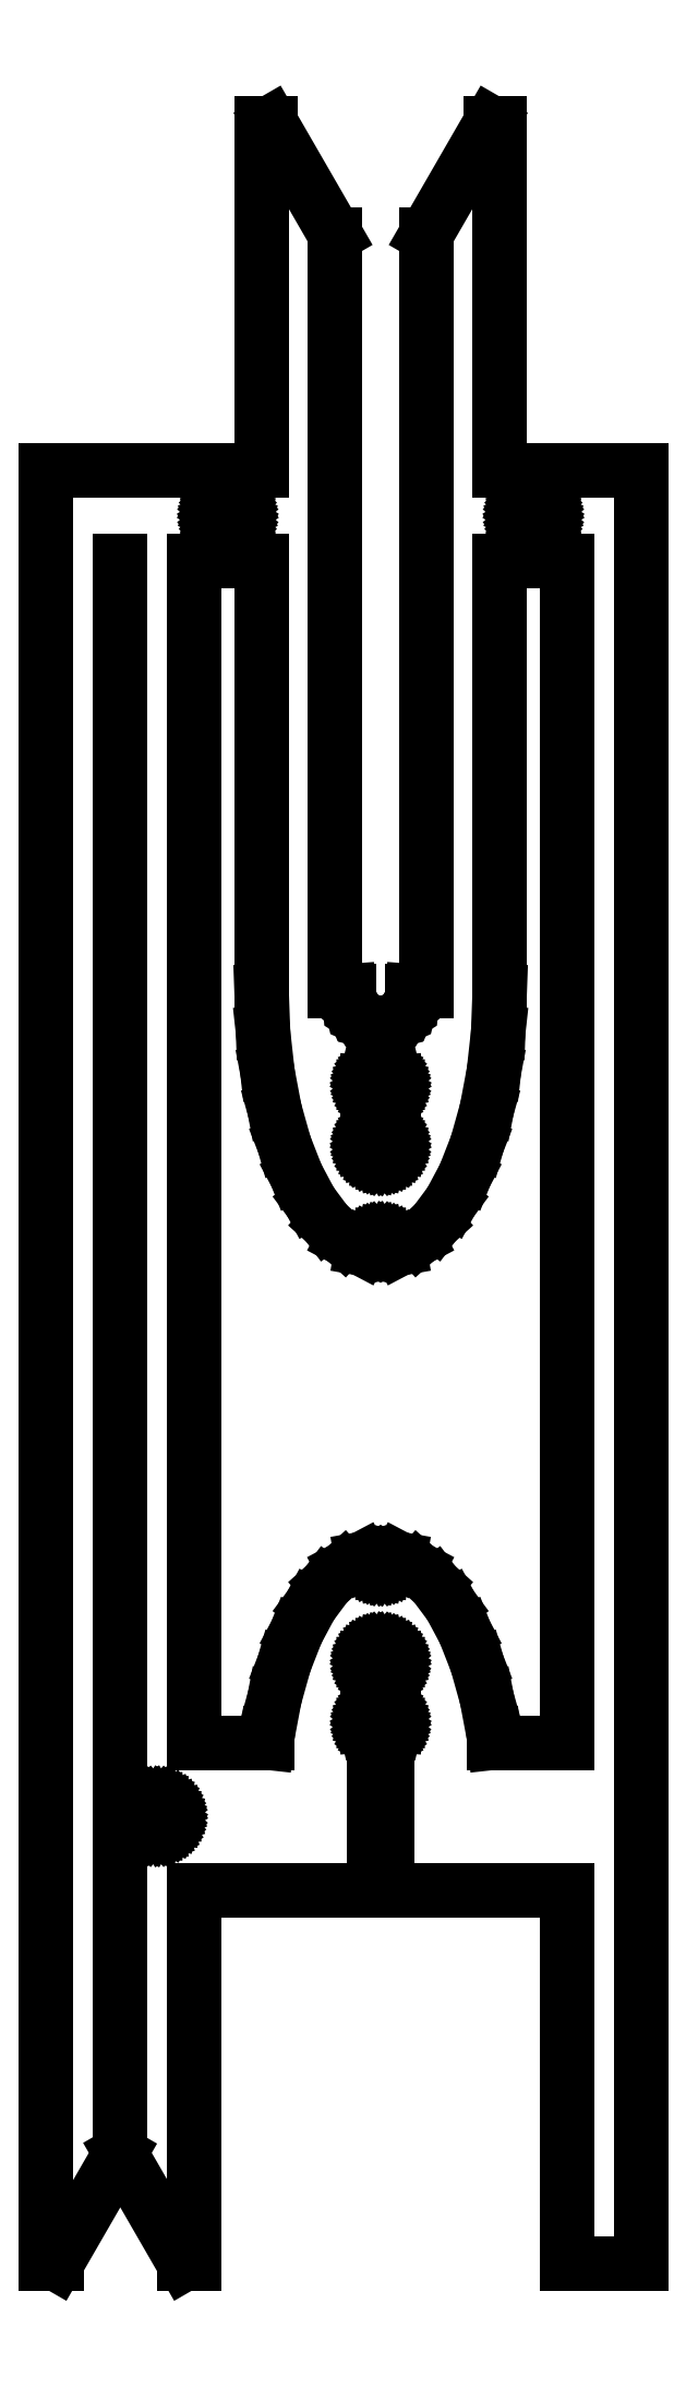
<metadata>
{"format":"dxf","ext":"dxf","renderer":"ezdxf+matplotlib","layout":"modelspace","background":"white","min_lineweight":24,"dpi":150}
</metadata>
<code>
0
SECTION
2
ENTITIES
0
LINE
8
0
10
-1.71
11
-1.71
20
0
21
41.3
0
LINE
8
0
10
-1.71
11
3.256
20
41.3
21
41.3
0
LINE
8
0
10
3.256
11
3.256
20
41.3
21
49.3
0
LINE
8
0
10
3.256
11
3.465
20
49.3
21
49.3
0
LINE
8
0
10
3.465
11
4.956
20
49.3
21
46.72
0
LINE
8
0
10
4.956
11
4.956
20
46.72
21
29.3
0
LINE
8
0
10
4.956
11
5.269
20
29.3
21
29.3
0
LINE
8
0
10
5.269
11
5.278
20
29.3
21
29.19
0
LINE
8
0
10
5.278
11
5.305
20
29.19
21
29.07
0
LINE
8
0
10
5.305
11
5.349
20
29.07
21
28.97
0
LINE
8
0
10
5.349
11
5.409
20
28.97
21
28.87
0
LINE
8
0
10
5.409
11
5.483
20
28.87
21
28.78
0
LINE
8
0
10
5.483
11
5.571
20
28.78
21
28.71
0
LINE
8
0
10
5.571
11
5.668
20
28.71
21
28.65
0
LINE
8
0
10
5.668
11
5.774
20
28.65
21
28.61
0
LINE
8
0
10
5.774
11
5.85
20
28.61
21
28.59
0
LINE
8
0
10
5.85
11
5.85
20
28.59
21
27.47
0
LINE
8
0
10
5.85
11
5.841
20
27.47
21
27.46
0
LINE
8
0
10
5.841
11
5.794
20
27.46
21
27.43
0
LINE
8
0
10
5.794
11
5.753
20
27.43
21
27.4
0
LINE
8
0
10
5.753
11
5.717
20
27.4
21
27.36
0
LINE
8
0
10
5.717
11
5.688
20
27.36
21
27.31
0
LINE
8
0
10
5.688
11
5.667
20
27.31
21
27.26
0
LINE
8
0
10
5.667
11
5.654
20
27.26
21
27.2
0
LINE
8
0
10
5.654
11
5.65
20
27.2
21
27.15
0
LINE
8
0
10
5.65
11
5.654
20
27.15
21
27.09
0
LINE
8
0
10
5.654
11
5.667
20
27.09
21
27.04
0
LINE
8
0
10
5.667
11
5.688
20
27.04
21
26.99
0
LINE
8
0
10
5.688
11
5.717
20
26.99
21
26.94
0
LINE
8
0
10
5.717
11
5.753
20
26.94
21
26.9
0
LINE
8
0
10
5.753
11
5.794
20
26.9
21
26.87
0
LINE
8
0
10
5.794
11
5.841
20
26.87
21
26.84
0
LINE
8
0
10
5.841
11
5.85
20
26.84
21
26.83
0
LINE
8
0
10
5.85
11
5.85
20
26.83
21
26.07
0
LINE
8
0
10
5.85
11
5.841
20
26.07
21
26.06
0
LINE
8
0
10
5.841
11
5.794
20
26.06
21
26.03
0
LINE
8
0
10
5.794
11
5.753
20
26.03
21
26
0
LINE
8
0
10
5.753
11
5.717
20
26
21
25.96
0
LINE
8
0
10
5.717
11
5.688
20
25.96
21
25.91
0
LINE
8
0
10
5.688
11
5.667
20
25.91
21
25.86
0
LINE
8
0
10
5.667
11
5.654
20
25.86
21
25.8
0
LINE
8
0
10
5.654
11
5.65
20
25.8
21
25.75
0
LINE
8
0
10
5.65
11
5.654
20
25.75
21
25.7
0
LINE
8
0
10
5.654
11
5.667
20
25.7
21
25.64
0
LINE
8
0
10
5.667
11
5.688
20
25.64
21
25.59
0
LINE
8
0
10
5.688
11
5.717
20
25.59
21
25.54
0
LINE
8
0
10
5.717
11
5.753
20
25.54
21
25.5
0
LINE
8
0
10
5.753
11
5.794
20
25.5
21
25.47
0
LINE
8
0
10
5.794
11
5.841
20
25.47
21
25.44
0
LINE
8
0
10
5.841
11
5.892
20
25.44
21
25.42
0
LINE
8
0
10
5.892
11
5.945
20
25.42
21
25.4
0
LINE
8
0
10
5.945
11
6
20
25.4
21
25.4
0
LINE
8
0
10
6
11
6.055
20
25.4
21
25.4
0
LINE
8
0
10
6.055
11
6.108
20
25.4
21
25.42
0
LINE
8
0
10
6.108
11
6.159
20
25.42
21
25.44
0
LINE
8
0
10
6.159
11
6.206
20
25.44
21
25.47
0
LINE
8
0
10
6.206
11
6.247
20
25.47
21
25.5
0
LINE
8
0
10
6.247
11
6.283
20
25.5
21
25.54
0
LINE
8
0
10
6.283
11
6.312
20
25.54
21
25.59
0
LINE
8
0
10
6.312
11
6.333
20
25.59
21
25.64
0
LINE
8
0
10
6.333
11
6.346
20
25.64
21
25.7
0
LINE
8
0
10
6.346
11
6.35
20
25.7
21
25.75
0
LINE
8
0
10
6.35
11
6.346
20
25.75
21
25.8
0
LINE
8
0
10
6.346
11
6.333
20
25.8
21
25.86
0
LINE
8
0
10
6.333
11
6.312
20
25.86
21
25.91
0
LINE
8
0
10
6.312
11
6.283
20
25.91
21
25.96
0
LINE
8
0
10
6.283
11
6.247
20
25.96
21
26
0
LINE
8
0
10
6.247
11
6.206
20
26
21
26.03
0
LINE
8
0
10
6.206
11
6.159
20
26.03
21
26.06
0
LINE
8
0
10
6.159
11
6.15
20
26.06
21
26.07
0
LINE
8
0
10
6.15
11
6.15
20
26.07
21
26.83
0
LINE
8
0
10
6.15
11
6.159
20
26.83
21
26.84
0
LINE
8
0
10
6.159
11
6.206
20
26.84
21
26.87
0
LINE
8
0
10
6.206
11
6.247
20
26.87
21
26.9
0
LINE
8
0
10
6.247
11
6.283
20
26.9
21
26.94
0
LINE
8
0
10
6.283
11
6.312
20
26.94
21
26.99
0
LINE
8
0
10
6.312
11
6.333
20
26.99
21
27.04
0
LINE
8
0
10
6.333
11
6.346
20
27.04
21
27.09
0
LINE
8
0
10
6.346
11
6.35
20
27.09
21
27.15
0
LINE
8
0
10
6.35
11
6.346
20
27.15
21
27.2
0
LINE
8
0
10
6.346
11
6.333
20
27.2
21
27.26
0
LINE
8
0
10
6.333
11
6.312
20
27.26
21
27.31
0
LINE
8
0
10
6.312
11
6.283
20
27.31
21
27.36
0
LINE
8
0
10
6.283
11
6.247
20
27.36
21
27.4
0
LINE
8
0
10
6.247
11
6.206
20
27.4
21
27.43
0
LINE
8
0
10
6.206
11
6.159
20
27.43
21
27.46
0
LINE
8
0
10
6.159
11
6.15
20
27.46
21
27.47
0
LINE
8
0
10
6.15
11
6.15
20
27.47
21
28.59
0
LINE
8
0
10
6.15
11
6.226
20
28.59
21
28.61
0
LINE
8
0
10
6.226
11
6.332
20
28.61
21
28.65
0
LINE
8
0
10
6.332
11
6.429
20
28.65
21
28.71
0
LINE
8
0
10
6.429
11
6.517
20
28.71
21
28.78
0
LINE
8
0
10
6.517
11
6.591
20
28.78
21
28.87
0
LINE
8
0
10
6.591
11
6.651
20
28.87
21
28.97
0
LINE
8
0
10
6.651
11
6.695
20
28.97
21
29.07
0
LINE
8
0
10
6.695
11
6.722
20
29.07
21
29.19
0
LINE
8
0
10
6.722
11
6.731
20
29.19
21
29.3
0
LINE
8
0
10
6.731
11
7.044
20
29.3
21
29.3
0
LINE
8
0
10
7.044
11
7.044
20
29.3
21
46.72
0
LINE
8
0
10
7.044
11
8.535
20
46.72
21
49.3
0
LINE
8
0
10
8.535
11
8.744
20
49.3
21
49.3
0
LINE
8
0
10
8.744
11
8.744
20
49.3
21
41.3
0
LINE
8
0
10
8.744
11
12
20
41.3
21
41.3
0
LINE
8
0
10
12
11
12
20
41.3
21
0
0
LINE
8
0
10
12
11
10.3
20
0
21
0
0
LINE
8
0
10
10.3
11
10.3
20
0
21
8.6
0
LINE
8
0
10
10.3
11
6.15
20
8.6
21
8.6
0
LINE
8
0
10
6.15
11
6.15
20
8.6
21
12.13
0
LINE
8
0
10
6.15
11
6.159
20
12.13
21
12.14
0
LINE
8
0
10
6.159
11
6.206
20
12.14
21
12.17
0
LINE
8
0
10
6.206
11
6.247
20
12.17
21
12.2
0
LINE
8
0
10
6.247
11
6.283
20
12.2
21
12.24
0
LINE
8
0
10
6.283
11
6.312
20
12.24
21
12.29
0
LINE
8
0
10
6.312
11
6.333
20
12.29
21
12.34
0
LINE
8
0
10
6.333
11
6.346
20
12.34
21
12.39
0
LINE
8
0
10
6.346
11
6.35
20
12.39
21
12.45
0
LINE
8
0
10
6.35
11
6.346
20
12.45
21
12.51
0
LINE
8
0
10
6.346
11
6.333
20
12.51
21
12.56
0
LINE
8
0
10
6.333
11
6.312
20
12.56
21
12.61
0
LINE
8
0
10
6.312
11
6.283
20
12.61
21
12.66
0
LINE
8
0
10
6.283
11
6.247
20
12.66
21
12.7
0
LINE
8
0
10
6.247
11
6.206
20
12.7
21
12.73
0
LINE
8
0
10
6.206
11
6.159
20
12.73
21
12.76
0
LINE
8
0
10
6.159
11
6.15
20
12.76
21
12.77
0
LINE
8
0
10
6.15
11
6.15
20
12.77
21
13.53
0
LINE
8
0
10
6.15
11
6.159
20
13.53
21
13.54
0
LINE
8
0
10
6.159
11
6.206
20
13.54
21
13.57
0
LINE
8
0
10
6.206
11
6.247
20
13.57
21
13.6
0
LINE
8
0
10
6.247
11
6.283
20
13.6
21
13.64
0
LINE
8
0
10
6.283
11
6.312
20
13.64
21
13.69
0
LINE
8
0
10
6.312
11
6.333
20
13.69
21
13.74
0
LINE
8
0
10
6.333
11
6.346
20
13.74
21
13.79
0
LINE
8
0
10
6.346
11
6.35
20
13.79
21
13.85
0
LINE
8
0
10
6.35
11
6.346
20
13.85
21
13.9
0
LINE
8
0
10
6.346
11
6.333
20
13.9
21
13.96
0
LINE
8
0
10
6.333
11
6.312
20
13.96
21
14.01
0
LINE
8
0
10
6.312
11
6.283
20
14.01
21
14.06
0
LINE
8
0
10
6.283
11
6.247
20
14.06
21
14.1
0
LINE
8
0
10
6.247
11
6.206
20
14.1
21
14.13
0
LINE
8
0
10
6.206
11
6.159
20
14.13
21
14.16
0
LINE
8
0
10
6.159
11
6.108
20
14.16
21
14.18
0
LINE
8
0
10
6.108
11
6.055
20
14.18
21
14.2
0
LINE
8
0
10
6.055
11
6
20
14.2
21
14.2
0
LINE
8
0
10
6
11
5.945
20
14.2
21
14.2
0
LINE
8
0
10
5.945
11
5.892
20
14.2
21
14.18
0
LINE
8
0
10
5.892
11
5.841
20
14.18
21
14.16
0
LINE
8
0
10
5.841
11
5.794
20
14.16
21
14.13
0
LINE
8
0
10
5.794
11
5.753
20
14.13
21
14.1
0
LINE
8
0
10
5.753
11
5.717
20
14.1
21
14.06
0
LINE
8
0
10
5.717
11
5.688
20
14.06
21
14.01
0
LINE
8
0
10
5.688
11
5.667
20
14.01
21
13.96
0
LINE
8
0
10
5.667
11
5.654
20
13.96
21
13.9
0
LINE
8
0
10
5.654
11
5.65
20
13.9
21
13.85
0
LINE
8
0
10
5.65
11
5.654
20
13.85
21
13.79
0
LINE
8
0
10
5.654
11
5.667
20
13.79
21
13.74
0
LINE
8
0
10
5.667
11
5.688
20
13.74
21
13.69
0
LINE
8
0
10
5.688
11
5.717
20
13.69
21
13.64
0
LINE
8
0
10
5.717
11
5.753
20
13.64
21
13.6
0
LINE
8
0
10
5.753
11
5.794
20
13.6
21
13.57
0
LINE
8
0
10
5.794
11
5.841
20
13.57
21
13.54
0
LINE
8
0
10
5.841
11
5.85
20
13.54
21
13.53
0
LINE
8
0
10
5.85
11
5.85
20
13.53
21
12.77
0
LINE
8
0
10
5.85
11
5.841
20
12.77
21
12.76
0
LINE
8
0
10
5.841
11
5.794
20
12.76
21
12.73
0
LINE
8
0
10
5.794
11
5.753
20
12.73
21
12.7
0
LINE
8
0
10
5.753
11
5.717
20
12.7
21
12.66
0
LINE
8
0
10
5.717
11
5.688
20
12.66
21
12.61
0
LINE
8
0
10
5.688
11
5.667
20
12.61
21
12.56
0
LINE
8
0
10
5.667
11
5.654
20
12.56
21
12.51
0
LINE
8
0
10
5.654
11
5.65
20
12.51
21
12.45
0
LINE
8
0
10
5.65
11
5.654
20
12.45
21
12.39
0
LINE
8
0
10
5.654
11
5.667
20
12.39
21
12.34
0
LINE
8
0
10
5.667
11
5.688
20
12.34
21
12.29
0
LINE
8
0
10
5.688
11
5.717
20
12.29
21
12.24
0
LINE
8
0
10
5.717
11
5.753
20
12.24
21
12.2
0
LINE
8
0
10
5.753
11
5.794
20
12.2
21
12.17
0
LINE
8
0
10
5.794
11
5.841
20
12.17
21
12.14
0
LINE
8
0
10
5.841
11
5.85
20
12.14
21
12.13
0
LINE
8
0
10
5.85
11
5.85
20
12.13
21
8.6
0
LINE
8
0
10
5.85
11
1.7
20
8.6
21
8.6
0
LINE
8
0
10
1.7
11
1.7
20
8.6
21
0
0
LINE
8
0
10
1.7
11
1.472
20
0
21
0
0
LINE
8
0
10
1.472
11
0
20
0
21
2.55
0
LINE
8
0
10
0
11
0
20
2.55
21
39.2
0
LINE
8
0
10
0
11
-0.01
20
39.2
21
39.2
0
LINE
8
0
10
-0.01
11
-0.01
20
39.2
21
2.533
0
LINE
8
0
10
-0.01
11
-1.472
20
2.533
21
0
0
LINE
8
0
10
-1.472
11
-1.71
20
0
21
0
0
LINE
8
0
10
0.5
11
0.504
20
10.3
21
10.36
0
LINE
8
0
10
0.504
11
0.517
20
10.36
21
10.41
0
LINE
8
0
10
0.517
11
0.538
20
10.41
21
10.46
0
LINE
8
0
10
0.538
11
0.567
20
10.46
21
10.51
0
LINE
8
0
10
0.567
11
0.603
20
10.51
21
10.55
0
LINE
8
0
10
0.603
11
0.644
20
10.55
21
10.58
0
LINE
8
0
10
0.644
11
0.691
20
10.58
21
10.61
0
LINE
8
0
10
0.691
11
0.742
20
10.61
21
10.63
0
LINE
8
0
10
0.742
11
0.795
20
10.63
21
10.65
0
LINE
8
0
10
0.795
11
0.85
20
10.65
21
10.65
0
LINE
8
0
10
0.85
11
0.905
20
10.65
21
10.65
0
LINE
8
0
10
0.905
11
0.958
20
10.65
21
10.63
0
LINE
8
0
10
0.958
11
1.009
20
10.63
21
10.61
0
LINE
8
0
10
1.009
11
1.056
20
10.61
21
10.58
0
LINE
8
0
10
1.056
11
1.097
20
10.58
21
10.55
0
LINE
8
0
10
1.097
11
1.133
20
10.55
21
10.51
0
LINE
8
0
10
1.133
11
1.162
20
10.51
21
10.46
0
LINE
8
0
10
1.162
11
1.183
20
10.46
21
10.41
0
LINE
8
0
10
1.183
11
1.196
20
10.41
21
10.36
0
LINE
8
0
10
1.196
11
1.2
20
10.36
21
10.3
0
LINE
8
0
10
1.2
11
1.196
20
10.3
21
10.24
0
LINE
8
0
10
1.196
11
1.183
20
10.24
21
10.19
0
LINE
8
0
10
1.183
11
1.162
20
10.19
21
10.14
0
LINE
8
0
10
1.162
11
1.133
20
10.14
21
10.09
0
LINE
8
0
10
1.133
11
1.097
20
10.09
21
10.05
0
LINE
8
0
10
1.097
11
1.056
20
10.05
21
10.02
0
LINE
8
0
10
1.056
11
1.009
20
10.02
21
9.988
0
LINE
8
0
10
1.009
11
0.958
20
9.988
21
9.967
0
LINE
8
0
10
0.958
11
0.905
20
9.967
21
9.954
0
LINE
8
0
10
0.905
11
0.85
20
9.954
21
9.95
0
LINE
8
0
10
0.85
11
0.795
20
9.95
21
9.954
0
LINE
8
0
10
0.795
11
0.742
20
9.954
21
9.967
0
LINE
8
0
10
0.742
11
0.691
20
9.967
21
9.988
0
LINE
8
0
10
0.691
11
0.644
20
9.988
21
10.02
0
LINE
8
0
10
0.644
11
0.603
20
10.02
21
10.05
0
LINE
8
0
10
0.603
11
0.567
20
10.05
21
10.09
0
LINE
8
0
10
0.567
11
0.538
20
10.09
21
10.14
0
LINE
8
0
10
0.538
11
0.517
20
10.14
21
10.19
0
LINE
8
0
10
0.517
11
0.504
20
10.19
21
10.24
0
LINE
8
0
10
0.504
11
0.5
20
10.24
21
10.3
0
LINE
8
0
10
1.7
11
1.7
20
12
21
39.2
0
LINE
8
0
10
1.7
11
3.256
20
39.2
21
39.2
0
LINE
8
0
10
3.256
11
3.256
20
39.2
21
29.3
0
LINE
8
0
10
3.256
11
3.29
20
29.3
21
28.36
0
LINE
8
0
10
3.29
11
3.391
20
28.36
21
27.45
0
LINE
8
0
10
3.391
11
3.555
20
27.45
21
26.58
0
LINE
8
0
10
3.555
11
3.78
20
26.58
21
25.77
0
LINE
8
0
10
3.78
11
4.06
20
25.77
21
25.06
0
LINE
8
0
10
4.06
11
4.387
20
25.06
21
24.45
0
LINE
8
0
10
4.387
11
4.754
20
24.45
21
23.95
0
LINE
8
0
10
4.754
11
5.152
20
23.95
21
23.59
0
LINE
8
0
10
5.152
11
5.571
20
23.59
21
23.37
0
LINE
8
0
10
5.571
11
5.655
20
23.37
21
23.36
0
LINE
8
0
10
5.655
11
5.667
20
23.36
21
23.41
0
LINE
8
0
10
5.667
11
5.688
20
23.41
21
23.46
0
LINE
8
0
10
5.688
11
5.717
20
23.46
21
23.51
0
LINE
8
0
10
5.717
11
5.753
20
23.51
21
23.55
0
LINE
8
0
10
5.753
11
5.794
20
23.55
21
23.58
0
LINE
8
0
10
5.794
11
5.841
20
23.58
21
23.61
0
LINE
8
0
10
5.841
11
5.892
20
23.61
21
23.63
0
LINE
8
0
10
5.892
11
5.945
20
23.63
21
23.65
0
LINE
8
0
10
5.945
11
6
20
23.65
21
23.65
0
LINE
8
0
10
6
11
6.055
20
23.65
21
23.65
0
LINE
8
0
10
6.055
11
6.108
20
23.65
21
23.63
0
LINE
8
0
10
6.108
11
6.159
20
23.63
21
23.61
0
LINE
8
0
10
6.159
11
6.206
20
23.61
21
23.58
0
LINE
8
0
10
6.206
11
6.247
20
23.58
21
23.55
0
LINE
8
0
10
6.247
11
6.283
20
23.55
21
23.51
0
LINE
8
0
10
6.283
11
6.312
20
23.51
21
23.46
0
LINE
8
0
10
6.312
11
6.333
20
23.46
21
23.41
0
LINE
8
0
10
6.333
11
6.345
20
23.41
21
23.36
0
LINE
8
0
10
6.345
11
6.429
20
23.36
21
23.37
0
LINE
8
0
10
6.429
11
6.848
20
23.37
21
23.59
0
LINE
8
0
10
6.848
11
7.246
20
23.59
21
23.95
0
LINE
8
0
10
7.246
11
7.613
20
23.95
21
24.45
0
LINE
8
0
10
7.613
11
7.94
20
24.45
21
25.06
0
LINE
8
0
10
7.94
11
8.22
20
25.06
21
25.77
0
LINE
8
0
10
8.22
11
8.445
20
25.77
21
26.58
0
LINE
8
0
10
8.445
11
8.609
20
26.58
21
27.45
0
LINE
8
0
10
8.609
11
8.71
20
27.45
21
28.36
0
LINE
8
0
10
8.71
11
8.744
20
28.36
21
29.3
0
LINE
8
0
10
8.744
11
8.744
20
29.3
21
39.2
0
LINE
8
0
10
8.744
11
10.3
20
39.2
21
39.2
0
LINE
8
0
10
10.3
11
10.3
20
39.2
21
12
0
LINE
8
0
10
10.3
11
8.626
20
12
21
12
0
LINE
8
0
10
8.626
11
8.609
20
12
21
12.15
0
LINE
8
0
10
8.609
11
8.445
20
12.15
21
13.02
0
LINE
8
0
10
8.445
11
8.22
20
13.02
21
13.83
0
LINE
8
0
10
8.22
11
7.94
20
13.83
21
14.54
0
LINE
8
0
10
7.94
11
7.613
20
14.54
21
15.15
0
LINE
8
0
10
7.613
11
7.246
20
15.15
21
15.65
0
LINE
8
0
10
7.246
11
6.848
20
15.65
21
16
0
LINE
8
0
10
6.848
11
6.429
20
16
21
16.23
0
LINE
8
0
10
6.429
11
6.345
20
16.23
21
16.24
0
LINE
8
0
10
6.345
11
6.333
20
16.24
21
16.19
0
LINE
8
0
10
6.333
11
6.312
20
16.19
21
16.14
0
LINE
8
0
10
6.312
11
6.283
20
16.14
21
16.09
0
LINE
8
0
10
6.283
11
6.247
20
16.09
21
16.05
0
LINE
8
0
10
6.247
11
6.206
20
16.05
21
16.02
0
LINE
8
0
10
6.206
11
6.159
20
16.02
21
15.99
0
LINE
8
0
10
6.159
11
6.108
20
15.99
21
15.97
0
LINE
8
0
10
6.108
11
6.055
20
15.97
21
15.95
0
LINE
8
0
10
6.055
11
6
20
15.95
21
15.95
0
LINE
8
0
10
6
11
5.945
20
15.95
21
15.95
0
LINE
8
0
10
5.945
11
5.892
20
15.95
21
15.97
0
LINE
8
0
10
5.892
11
5.841
20
15.97
21
15.99
0
LINE
8
0
10
5.841
11
5.794
20
15.99
21
16.02
0
LINE
8
0
10
5.794
11
5.753
20
16.02
21
16.05
0
LINE
8
0
10
5.753
11
5.717
20
16.05
21
16.09
0
LINE
8
0
10
5.717
11
5.688
20
16.09
21
16.14
0
LINE
8
0
10
5.688
11
5.667
20
16.14
21
16.19
0
LINE
8
0
10
5.667
11
5.655
20
16.19
21
16.24
0
LINE
8
0
10
5.655
11
5.571
20
16.24
21
16.23
0
LINE
8
0
10
5.571
11
5.152
20
16.23
21
16
0
LINE
8
0
10
5.152
11
4.754
20
16
21
15.65
0
LINE
8
0
10
4.754
11
4.387
20
15.65
21
15.15
0
LINE
8
0
10
4.387
11
4.06
20
15.15
21
14.54
0
LINE
8
0
10
4.06
11
3.78
20
14.54
21
13.83
0
LINE
8
0
10
3.78
11
3.555
20
13.83
21
13.02
0
LINE
8
0
10
3.555
11
3.391
20
13.02
21
12.15
0
LINE
8
0
10
3.391
11
3.374
20
12.15
21
12
0
LINE
8
0
10
3.374
11
1.7
20
12
21
12
0
LINE
8
0
10
2.128
11
2.132
20
40.25
21
40.3
0
LINE
8
0
10
2.132
11
2.145
20
40.3
21
40.36
0
LINE
8
0
10
2.145
11
2.166
20
40.36
21
40.41
0
LINE
8
0
10
2.166
11
2.195
20
40.41
21
40.46
0
LINE
8
0
10
2.195
11
2.231
20
40.46
21
40.5
0
LINE
8
0
10
2.231
11
2.272
20
40.5
21
40.53
0
LINE
8
0
10
2.272
11
2.319
20
40.53
21
40.56
0
LINE
8
0
10
2.319
11
2.37
20
40.56
21
40.58
0
LINE
8
0
10
2.37
11
2.423
20
40.58
21
40.6
0
LINE
8
0
10
2.423
11
2.478
20
40.6
21
40.6
0
LINE
8
0
10
2.478
11
2.533
20
40.6
21
40.6
0
LINE
8
0
10
2.533
11
2.586
20
40.6
21
40.58
0
LINE
8
0
10
2.586
11
2.637
20
40.58
21
40.56
0
LINE
8
0
10
2.637
11
2.684
20
40.56
21
40.53
0
LINE
8
0
10
2.684
11
2.725
20
40.53
21
40.5
0
LINE
8
0
10
2.725
11
2.761
20
40.5
21
40.46
0
LINE
8
0
10
2.761
11
2.79
20
40.46
21
40.41
0
LINE
8
0
10
2.79
11
2.811
20
40.41
21
40.36
0
LINE
8
0
10
2.811
11
2.824
20
40.36
21
40.3
0
LINE
8
0
10
2.824
11
2.828
20
40.3
21
40.25
0
LINE
8
0
10
2.828
11
2.824
20
40.25
21
40.2
0
LINE
8
0
10
2.824
11
2.811
20
40.2
21
40.14
0
LINE
8
0
10
2.811
11
2.79
20
40.14
21
40.09
0
LINE
8
0
10
2.79
11
2.761
20
40.09
21
40.04
0
LINE
8
0
10
2.761
11
2.725
20
40.04
21
40
0
LINE
8
0
10
2.725
11
2.684
20
40
21
39.97
0
LINE
8
0
10
2.684
11
2.637
20
39.97
21
39.94
0
LINE
8
0
10
2.637
11
2.586
20
39.94
21
39.92
0
LINE
8
0
10
2.586
11
2.533
20
39.92
21
39.9
0
LINE
8
0
10
2.533
11
2.478
20
39.9
21
39.9
0
LINE
8
0
10
2.478
11
2.423
20
39.9
21
39.9
0
LINE
8
0
10
2.423
11
2.37
20
39.9
21
39.92
0
LINE
8
0
10
2.37
11
2.319
20
39.92
21
39.94
0
LINE
8
0
10
2.319
11
2.272
20
39.94
21
39.97
0
LINE
8
0
10
2.272
11
2.231
20
39.97
21
40
0
LINE
8
0
10
2.231
11
2.195
20
40
21
40.04
0
LINE
8
0
10
2.195
11
2.166
20
40.04
21
40.09
0
LINE
8
0
10
2.166
11
2.145
20
40.09
21
40.14
0
LINE
8
0
10
2.145
11
2.132
20
40.14
21
40.2
0
LINE
8
0
10
2.132
11
2.128
20
40.2
21
40.25
0
LINE
8
0
10
9.172
11
9.176
20
40.25
21
40.3
0
LINE
8
0
10
9.176
11
9.189
20
40.3
21
40.36
0
LINE
8
0
10
9.189
11
9.21
20
40.36
21
40.41
0
LINE
8
0
10
9.21
11
9.239
20
40.41
21
40.46
0
LINE
8
0
10
9.239
11
9.275
20
40.46
21
40.5
0
LINE
8
0
10
9.275
11
9.316
20
40.5
21
40.53
0
LINE
8
0
10
9.316
11
9.363
20
40.53
21
40.56
0
LINE
8
0
10
9.363
11
9.414
20
40.56
21
40.58
0
LINE
8
0
10
9.414
11
9.467
20
40.58
21
40.6
0
LINE
8
0
10
9.467
11
9.522
20
40.6
21
40.6
0
LINE
8
0
10
9.522
11
9.577
20
40.6
21
40.6
0
LINE
8
0
10
9.577
11
9.63
20
40.6
21
40.58
0
LINE
8
0
10
9.63
11
9.681
20
40.58
21
40.56
0
LINE
8
0
10
9.681
11
9.728
20
40.56
21
40.53
0
LINE
8
0
10
9.728
11
9.769
20
40.53
21
40.5
0
LINE
8
0
10
9.769
11
9.805
20
40.5
21
40.46
0
LINE
8
0
10
9.805
11
9.834
20
40.46
21
40.41
0
LINE
8
0
10
9.834
11
9.855
20
40.41
21
40.36
0
LINE
8
0
10
9.855
11
9.868
20
40.36
21
40.3
0
LINE
8
0
10
9.868
11
9.872
20
40.3
21
40.25
0
LINE
8
0
10
9.872
11
9.868
20
40.25
21
40.2
0
LINE
8
0
10
9.868
11
9.855
20
40.2
21
40.14
0
LINE
8
0
10
9.855
11
9.834
20
40.14
21
40.09
0
LINE
8
0
10
9.834
11
9.805
20
40.09
21
40.04
0
LINE
8
0
10
9.805
11
9.769
20
40.04
21
40
0
LINE
8
0
10
9.769
11
9.728
20
40
21
39.97
0
LINE
8
0
10
9.728
11
9.681
20
39.97
21
39.94
0
LINE
8
0
10
9.681
11
9.63
20
39.94
21
39.92
0
LINE
8
0
10
9.63
11
9.577
20
39.92
21
39.9
0
LINE
8
0
10
9.577
11
9.522
20
39.9
21
39.9
0
LINE
8
0
10
9.522
11
9.467
20
39.9
21
39.9
0
LINE
8
0
10
9.467
11
9.414
20
39.9
21
39.92
0
LINE
8
0
10
9.414
11
9.363
20
39.92
21
39.94
0
LINE
8
0
10
9.363
11
9.316
20
39.94
21
39.97
0
LINE
8
0
10
9.316
11
9.275
20
39.97
21
40
0
LINE
8
0
10
9.275
11
9.239
20
40
21
40.04
0
LINE
8
0
10
9.239
11
9.21
20
40.04
21
40.09
0
LINE
8
0
10
9.21
11
9.189
20
40.09
21
40.14
0
LINE
8
0
10
9.189
11
9.176
20
40.14
21
40.2
0
LINE
8
0
10
9.176
11
9.172
20
40.2
21
40.25
0
ENDSEC
0
EOF

</code>
